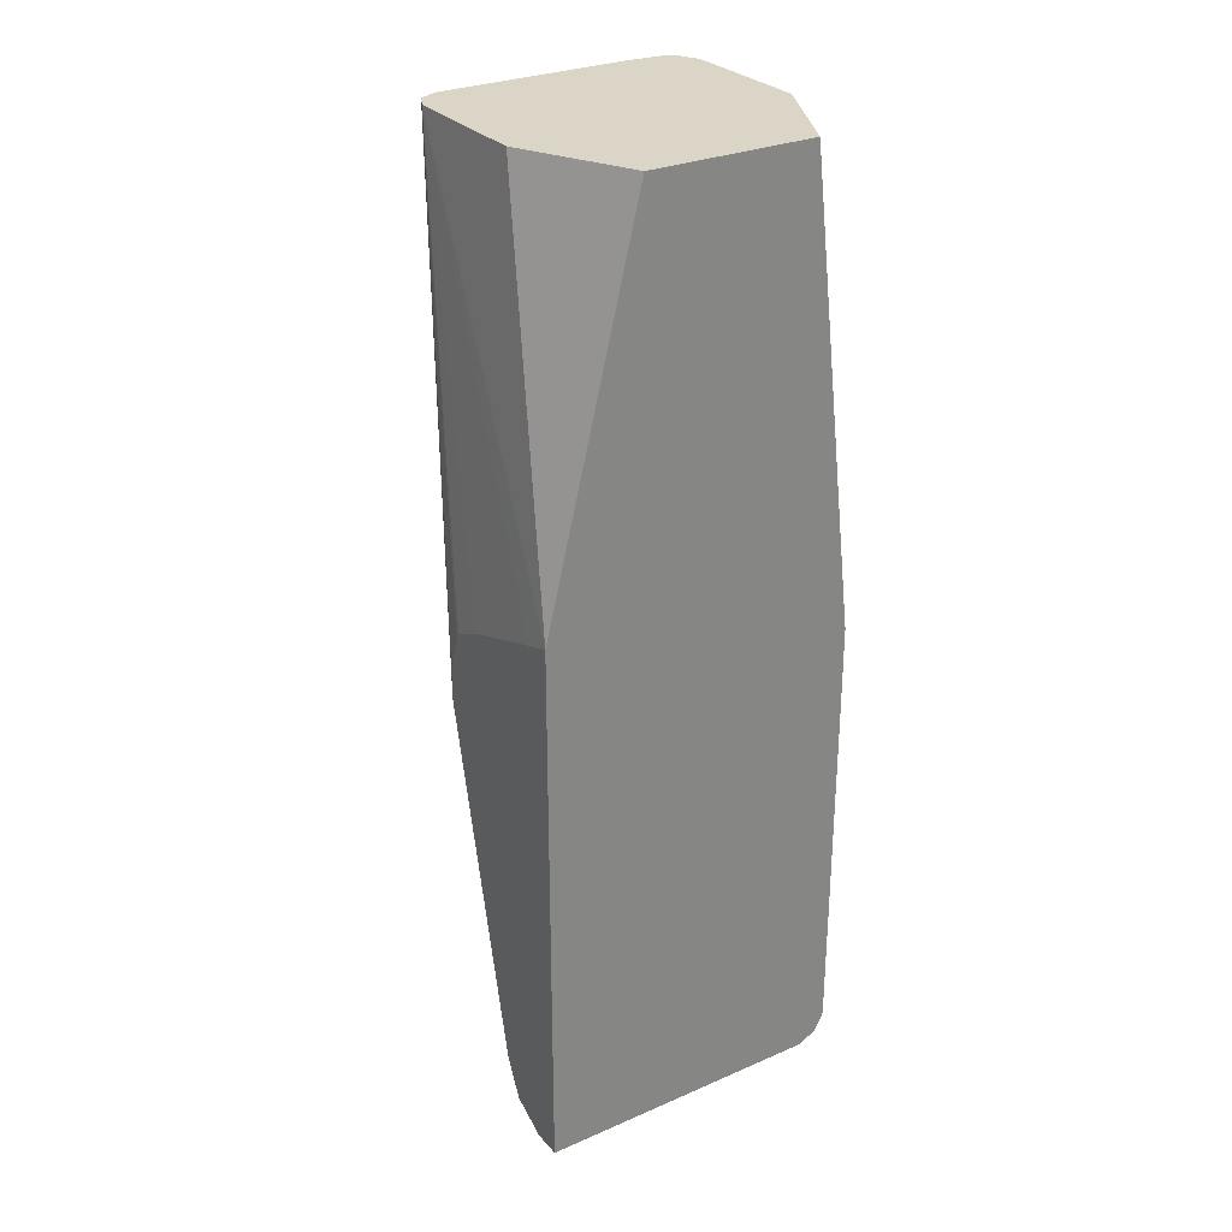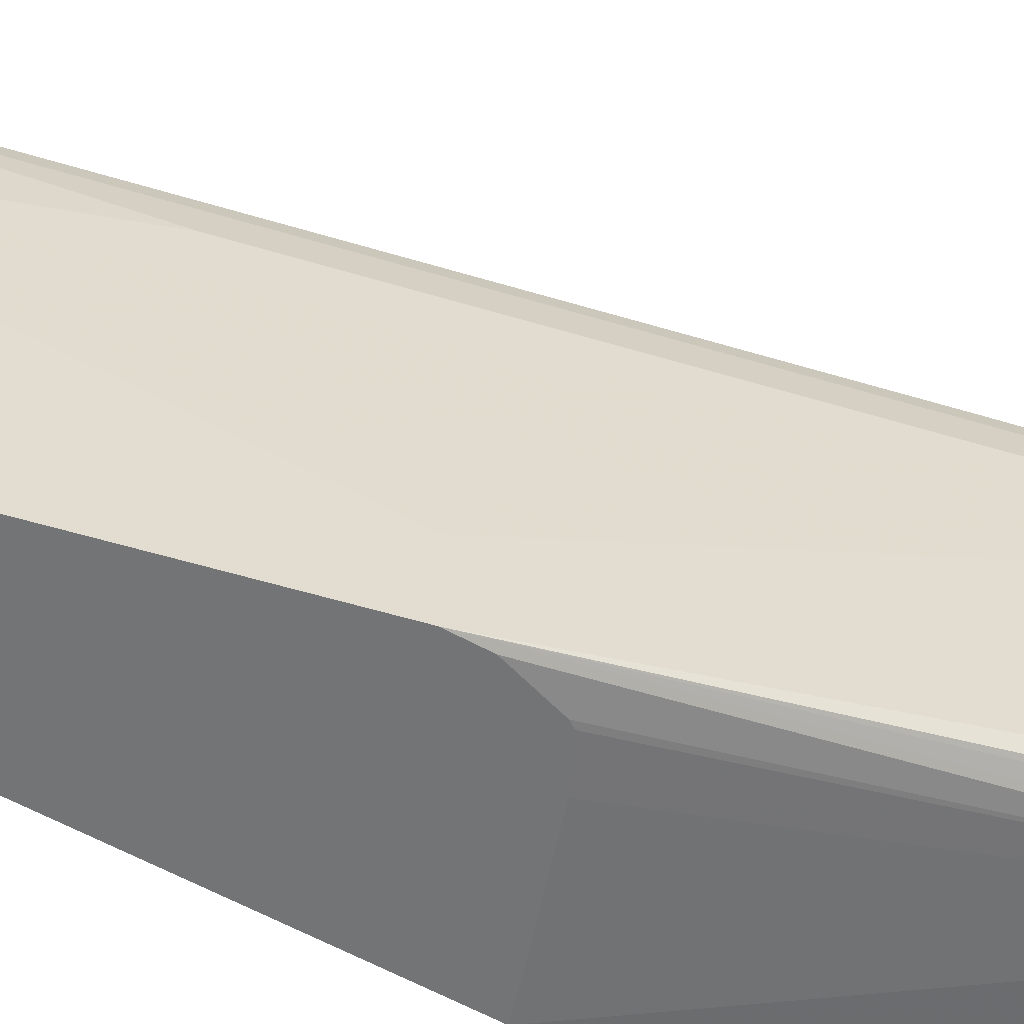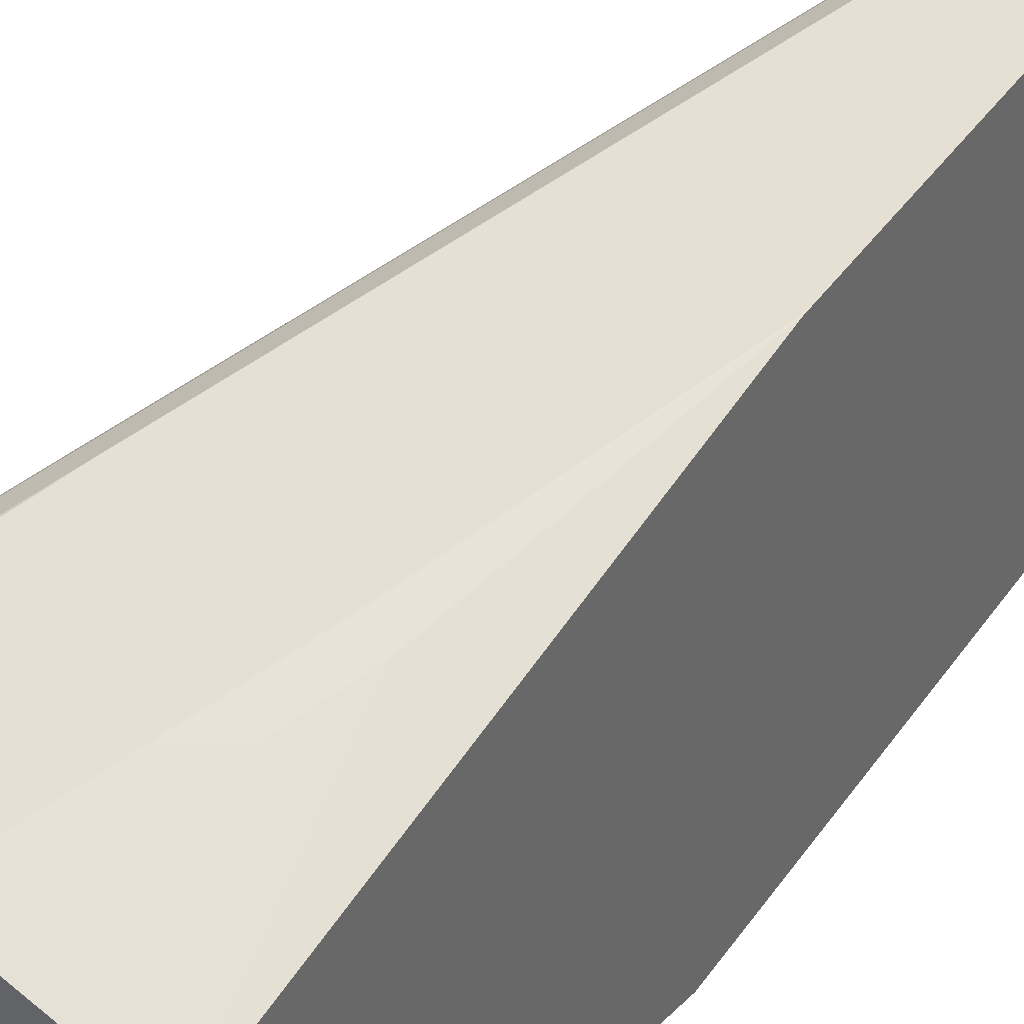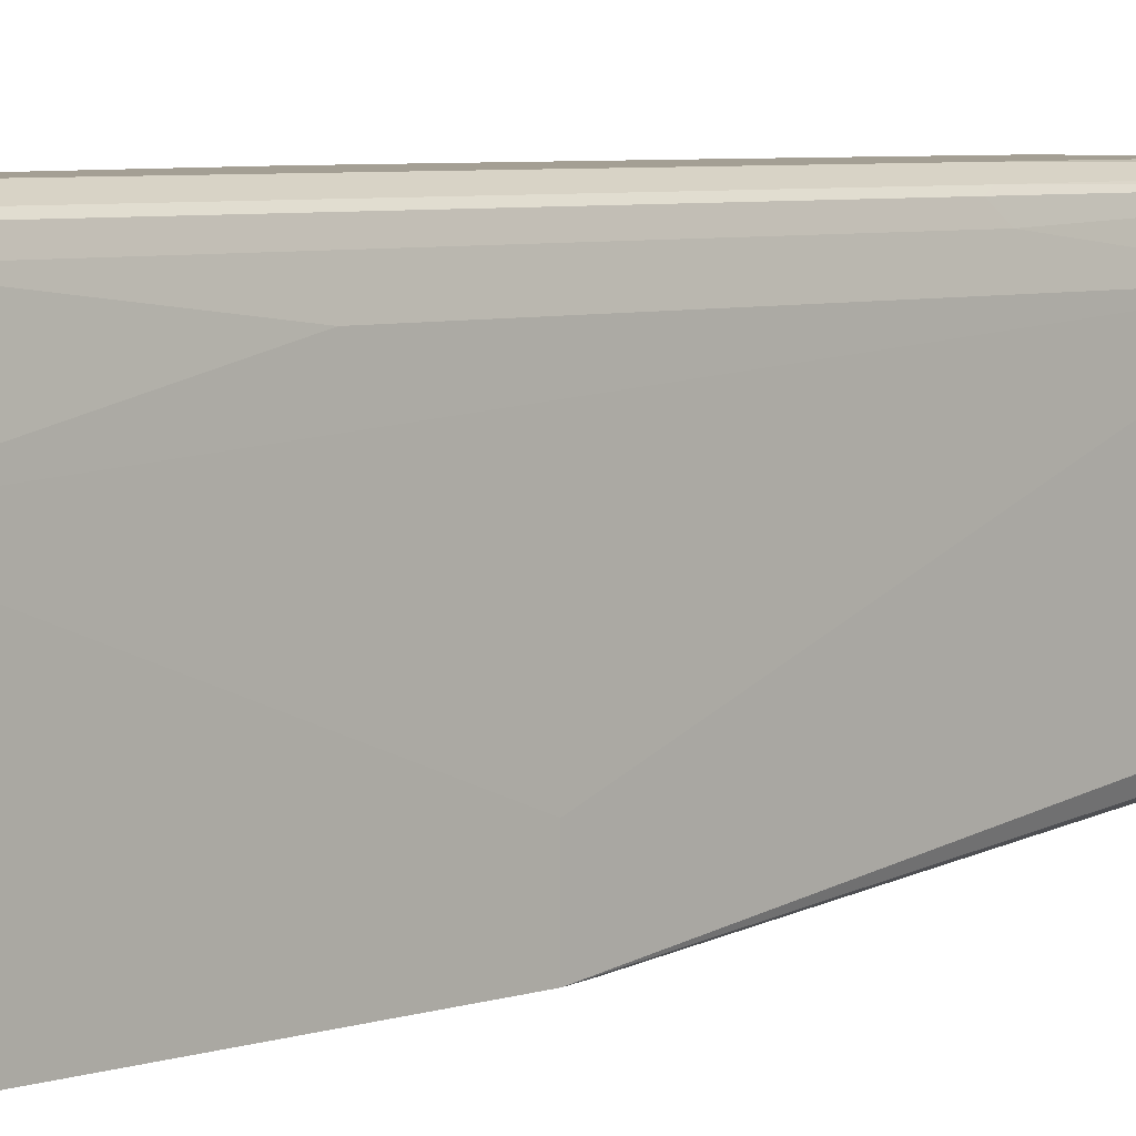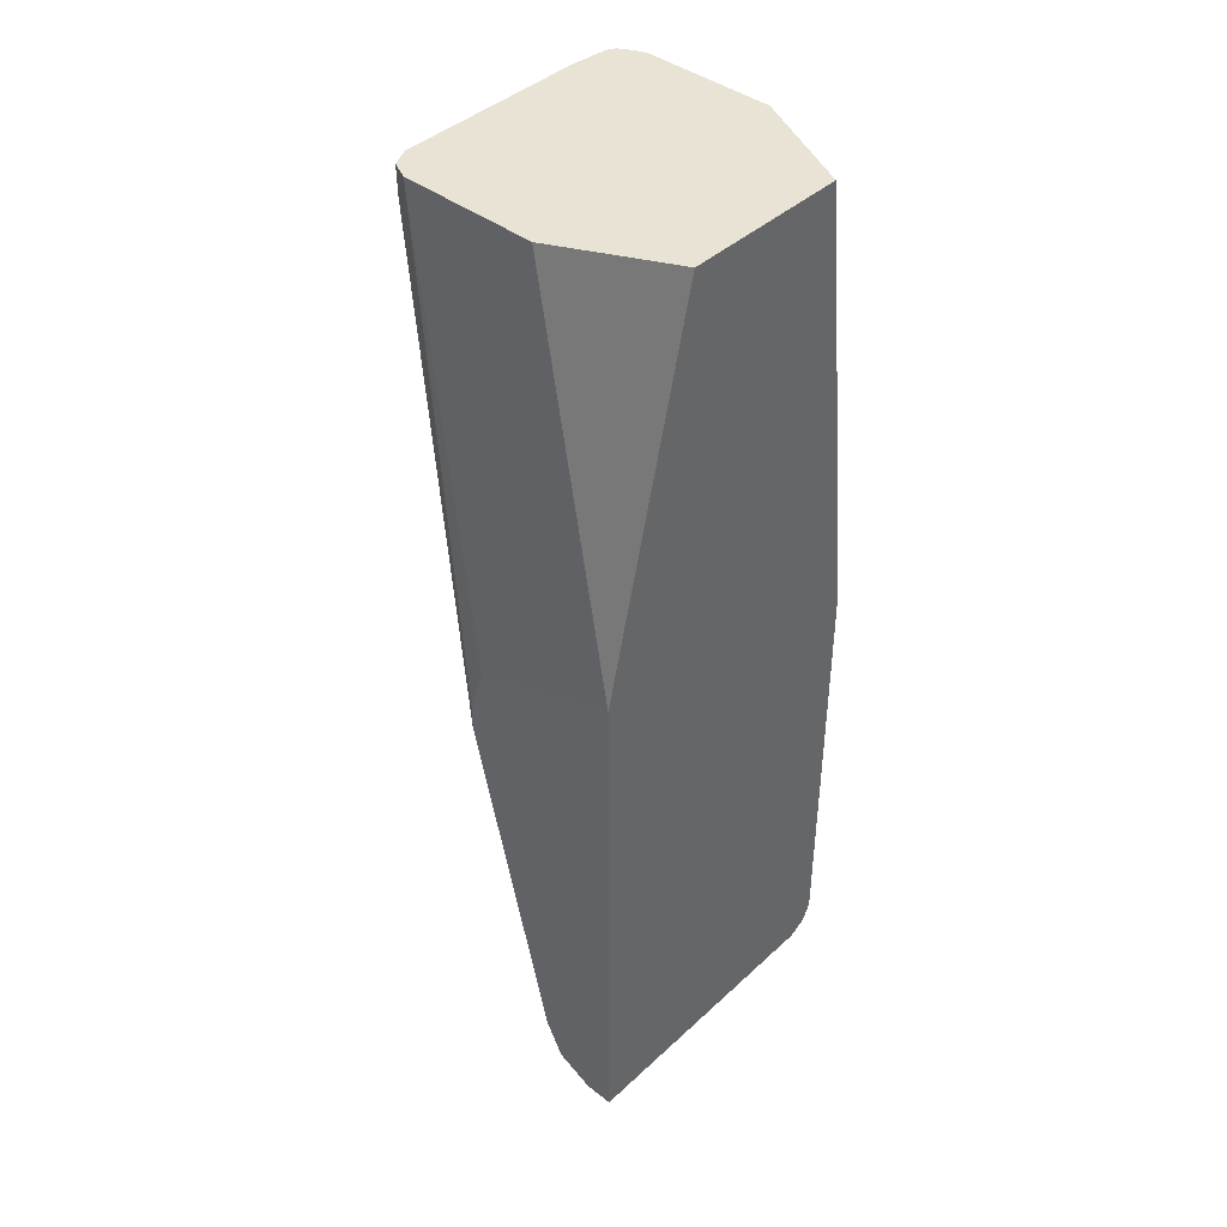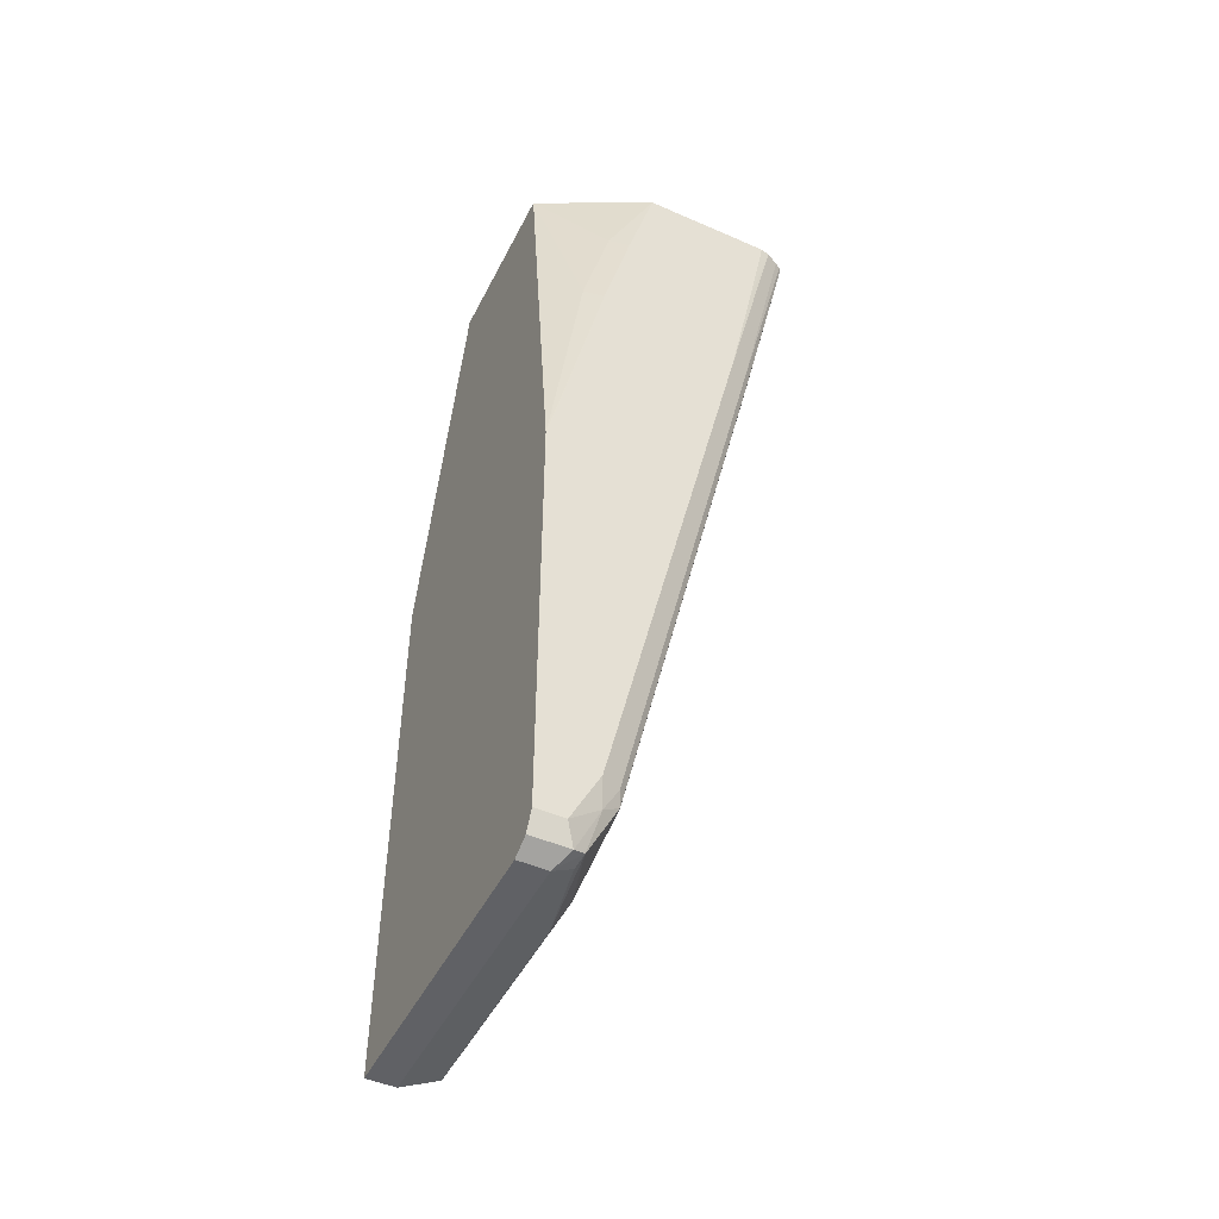
<metadata>
{"format":"obj","ext":"obj","renderer":"f3d","projection":"perspective","resolution":1024,"background":"white","views":[{"elev":29.0,"azim":57.3,"up":"+Z"},{"elev":-56.2,"azim":-120.5,"up":"+Y"},{"elev":37.9,"azim":30.1,"up":"+Y"},{"elev":5.5,"azim":-148.6,"up":"+Y"},{"elev":42.1,"azim":42.5,"up":"+Z"},{"elev":-48.3,"azim":153.9,"up":"+Z"}]}
</metadata>
<code>
v -0.5341 0.2672 -0.7182
v -0.5341 0.2671 -0.7185
v -0.5512 0.2672 -0.7182
v -0.5341 0.2672 -0.5014
v -0.5341 0.2617 -0.7293
v -0.5567 0.2617 -0.7293
v -0.57 0.263 -0.7015
v -0.5679 0.2672 -0.6848
v -0.5345 0.2672 -0.451
v -0.5341 0.2672 -0.4509
v -0.5341 0.2505 -0.7349
v -0.5637 0.2589 -0.7265
v -0.5512 0.2505 -0.7349
v -0.5804 0.2589 -0.6931
v -0.579 0.2617 -0.6848
v -0.6514 0.2672 -0.3174
v -0.5679 0.2672 -0.3007
v -0.5567 0.2617 -0.2951
v -0.5341 0.2338 -0.1719
v -0.5341 0.07683 -0.7349
v -0.5623 0.2505 -0.7293
v -0.5735 0.2004 -0.7237
v -0.5804 0.2088 -0.7098
v -0.5512 0.07683 -0.7349
v -0.5668 0.07683 -0.7271
v -0.5846 0.2505 -0.6848
v -0.6681 0.2505 -0.3174
v -0.6639 0.2589 -0.3257
v -0.6625 0.2617 -0.3174
v -0.6933 0.2621 -0.1719
v -0.6854 0.266 -0.1719
v -0.6681 0.2672 -0.2339
v -0.5846 0.2672 -0.2339
v -0.5735 0.2617 -0.2283
v -0.6013 0.2672 -0.1719
v -0.5341 0.1336 -0.1719
v -0.5341 0.07683 -0.4052
v -0.5735 0.07683 -0.7237
v -0.5757 0.07683 -0.7193
v -0.5813 0.07683 -0.7082
v -0.5846 0.2004 -0.7015
v -0.618 0.2338 -0.5512
v -0.7015 0.2338 -0.1838
v -0.699 0.2554 -0.1719
v -0.6973 0.2589 -0.1754
v -0.6967 0.26 -0.1719
v -0.6799 0.2672 -0.1719
v -0.6013 0.1002 -0.1719
v -0.5512 0.07683 -0.4109
v -0.6848 0.1002 -0.1719
v -0.5846 0.07683 -0.7015
v -0.6347 0.1169 -0.4843
v -0.7015 0.1169 -0.1838
v -0.7015 0.2338 -0.1719
v -0.6996 0.2505 -0.1719
v -0.6057 0.07683 -0.4298
v -0.696 0.1056 -0.1719
v -0.6848 0.1002 -0.1838
v -0.6347 0.07683 -0.4676
v -0.6267 0.07683 -0.4423
v -0.6247 0.07683 -0.4393
v -0.6347 0.07683 -0.4843
v -0.6959 0.1058 -0.1893
v -0.7015 0.1169 -0.1719
f 20 38 25
f 20 25 24
f 22 25 38
f 22 38 39
f 22 39 23
f 26 41 42
f 23 40 41
f 26 42 43
f 26 43 27
f 27 43 44
f 27 45 28
f 27 44 45
f 23 39 40
f 20 39 38
f 20 56 61
f 20 51 40
f 20 62 51
f 20 59 62
f 20 60 59
f 20 61 60
f 20 49 56
f 20 37 49
f 19 48 36
f 19 50 48
f 19 57 50
f 19 64 57
f 28 45 46
f 19 54 64
f 20 40 39
f 28 46 29
f 44 46 45
f 31 47 32
f 19 55 54
f 57 62 58
f 57 63 62
f 53 62 63
f 53 57 64
f 53 63 57
f 50 61 56
f 50 60 61
f 50 59 60
f 50 62 59
f 50 58 62
f 50 57 58
f 49 50 56
f 29 46 30
f 43 62 53
f 43 55 44
f 43 54 55
f 43 64 54
f 43 53 64
f 41 43 42
f 41 52 43
f 41 62 52
f 41 51 62
f 40 51 41
f 37 50 49
f 37 48 50
f 36 48 37
f 33 35 34
f 43 52 62
f 19 44 55
f 1 19 36
f 19 30 46
f 7 14 15
f 6 13 12
f 6 12 7
f 5 13 6
f 5 11 13
f 4 9 10
f 3 6 7
f 3 7 8
f 2 6 3
f 2 5 6
f 1 5 2
f 1 11 5
f 1 20 11
f 1 36 37
f 1 10 19
f 1 4 10
f 1 9 4
f 1 17 9
f 1 33 17
f 1 35 33
f 1 47 35
f 1 32 47
f 1 16 32
f 1 8 16
f 1 3 8
f 1 2 3
f 19 46 44
f 7 15 8
f 7 12 14
f 1 37 20
f 8 29 16
f 19 31 30
f 8 15 29
f 19 47 31
f 19 35 47
f 19 34 35
f 18 34 19
f 18 33 34
f 17 33 18
f 16 31 32
f 16 29 30
f 14 29 15
f 14 28 29
f 14 27 28
f 14 26 27
f 16 30 31
f 14 41 26
f 9 17 10
f 10 18 19
f 11 20 24
f 11 24 13
f 12 13 21
f 12 21 22
f 12 22 23
f 10 17 18
f 13 24 25
f 13 25 22
f 13 22 21
f 14 23 41
f 12 23 14

</code>
